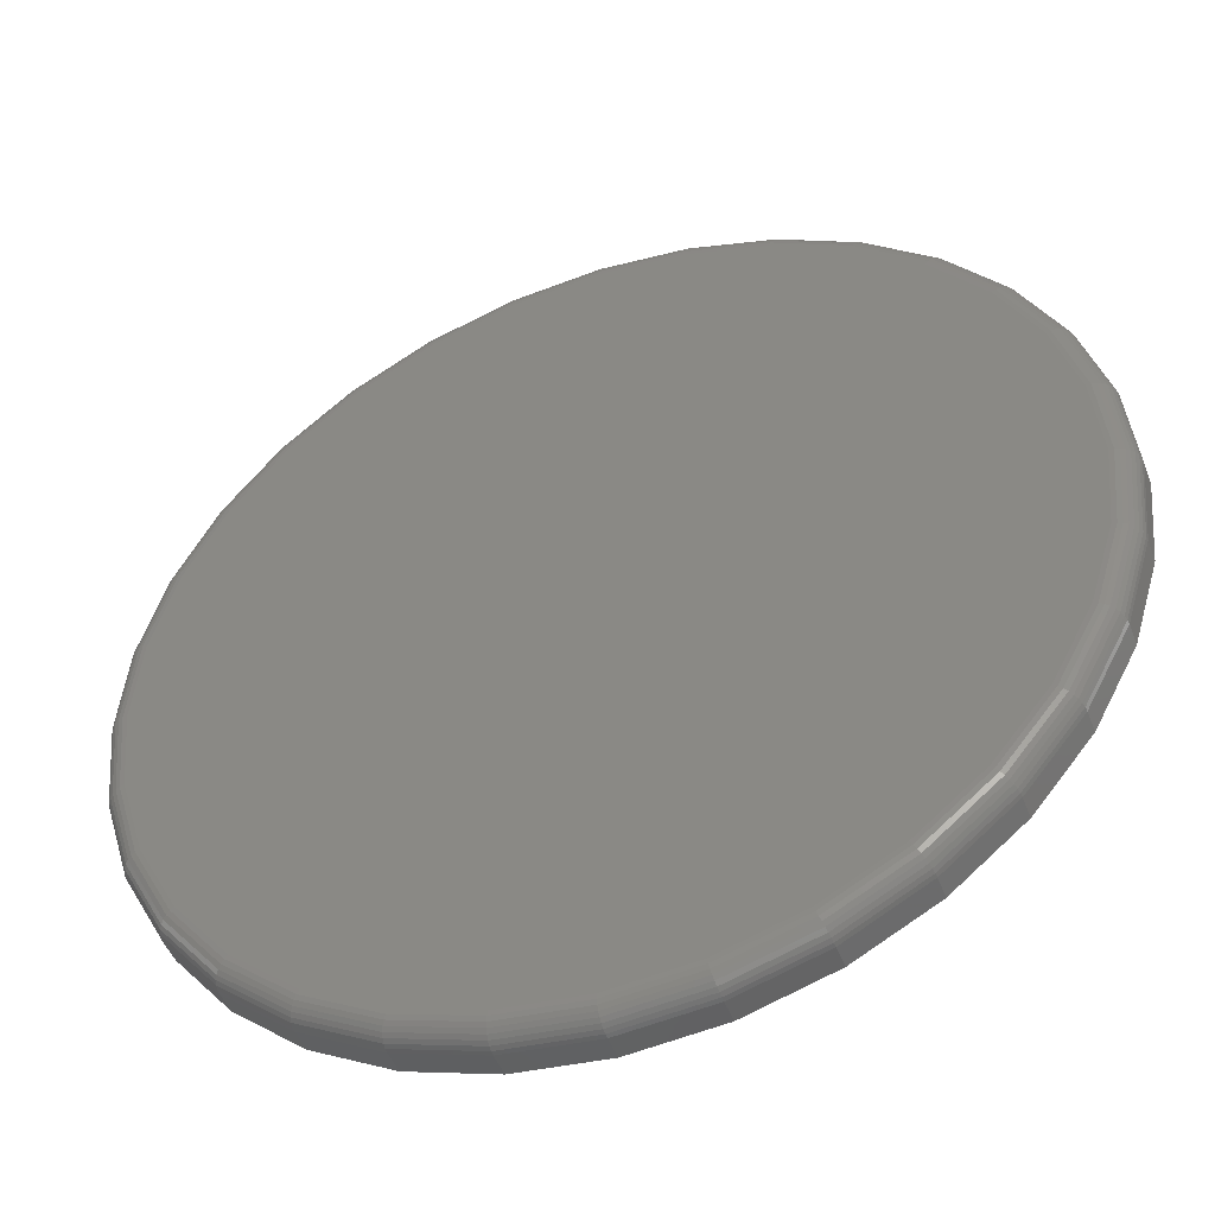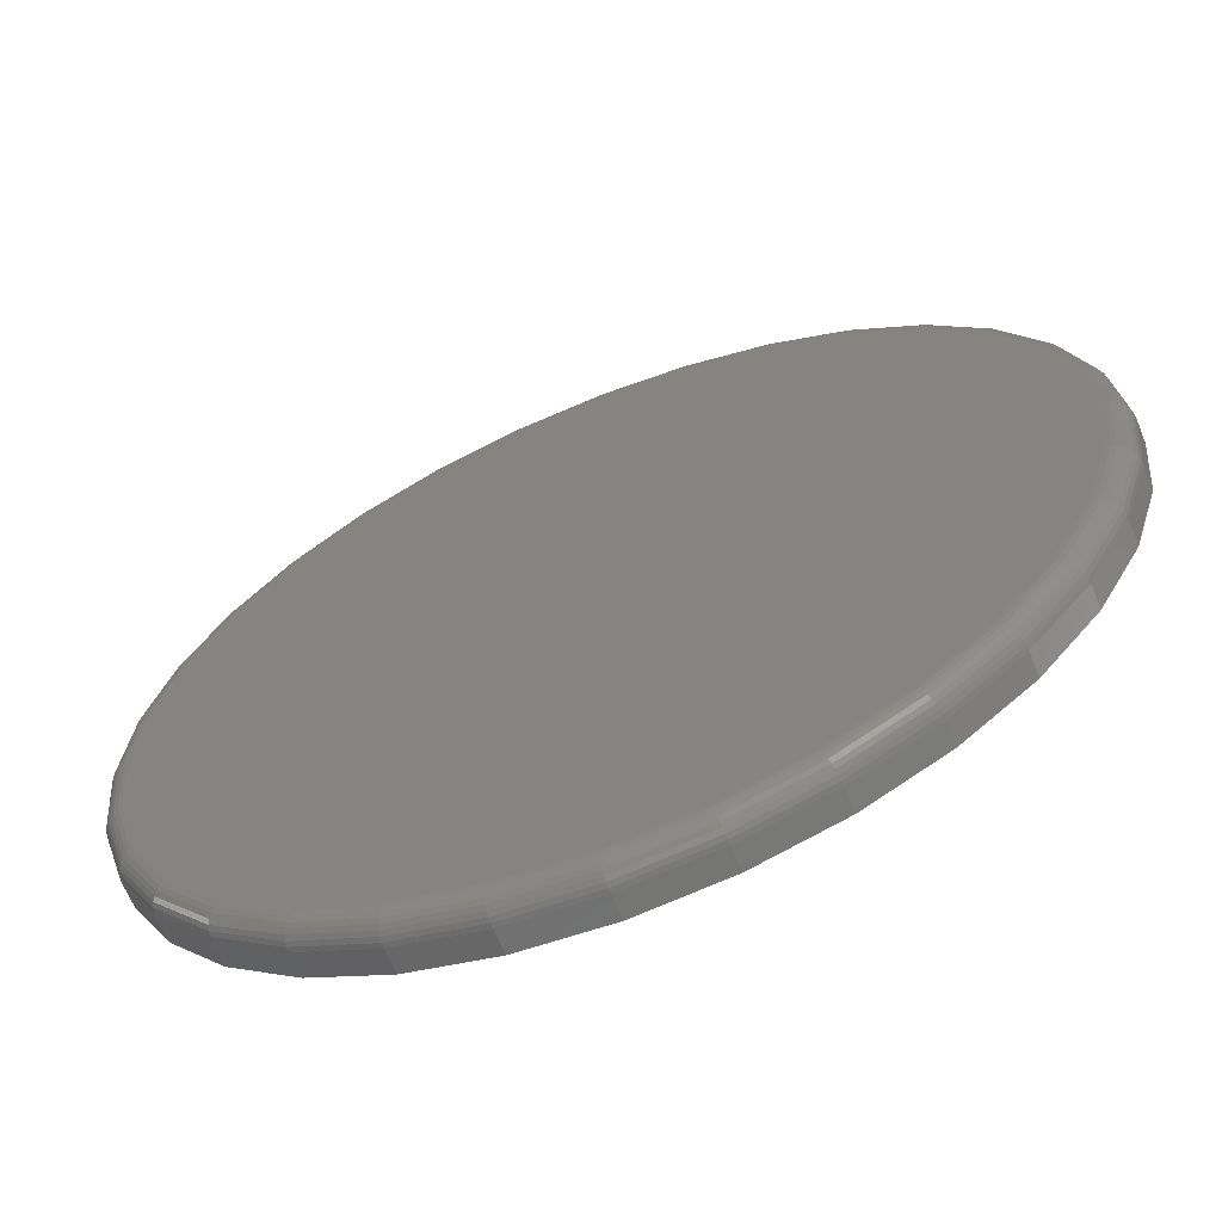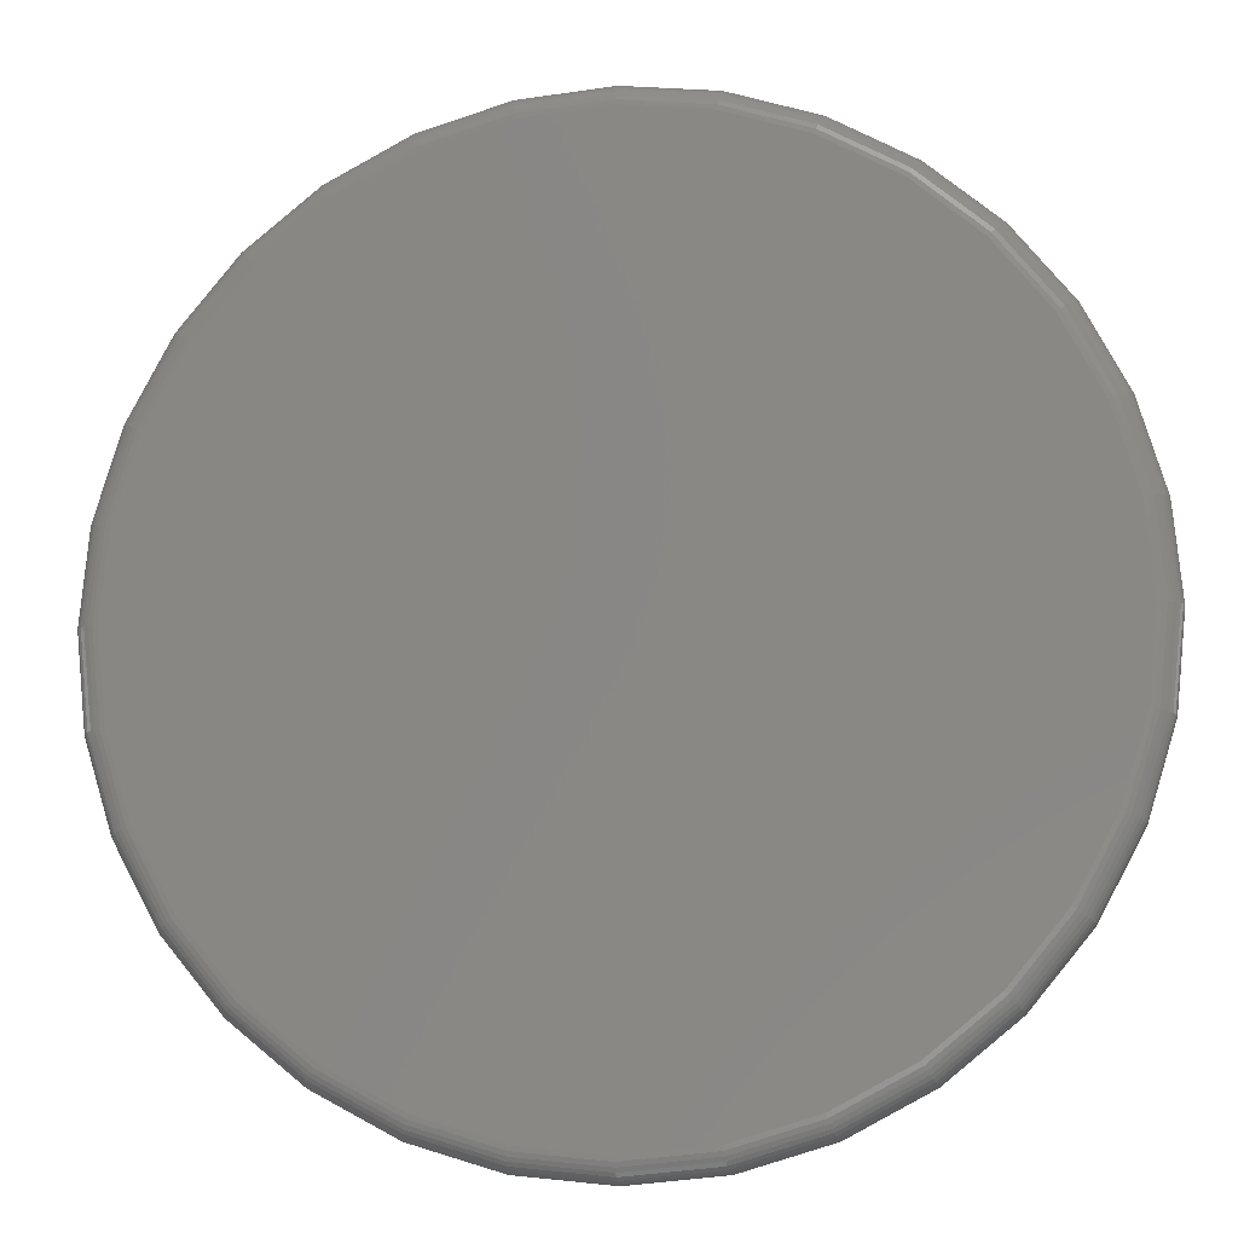
<metadata>
{"format":"stl","ext":"stl","renderer":"f3d","projection":"perspective","resolution":1024,"background":"white","views":[{"elev":-47.0,"azim":20.2,"up":"+Y"},{"elev":-64.6,"azim":22.1,"up":"+Y"},{"elev":-10.2,"azim":7.5,"up":"+Y"}]}
</metadata>
<code>
# stl→obj: 320 verts, 636 faces
v -0.1323 0.705 0.07812
v 0.1481 0.705 0.07812
v 0.007895 0.7188 0.07812
v 0.283 0.6641 0.07812
v -0.2672 0.6641 0.07812
v 0.4073 0.5977 0.07812
v -0.3915 0.5977 0.07812
v 0.5162 0.5083 0.07812
v -0.5004 0.5083 0.07812
v 0.6056 0.3994 0.07812
v -0.5898 0.3994 0.07812
v 0.672 0.2751 0.07812
v -0.6562 0.2751 0.07812
v 0.7129 0.1402 0.07812
v -0.6971 0.1402 0.07812
v 0.7267 4.321e-16 0.07812
v -0.7109 -5.807e-16 0.07812
v 0.7129 -0.1402 0.07812
v -0.6971 -0.1402 0.07812
v 0.672 -0.2751 0.07812
v -0.6562 -0.2751 0.07812
v 0.6056 -0.3994 0.07812
v -0.5898 -0.3994 0.07812
v 0.5162 -0.5083 0.07812
v -0.5004 -0.5083 0.07812
v 0.4073 -0.5977 0.07812
v -0.3915 -0.5977 0.07812
v 0.283 -0.6641 0.07812
v -0.2672 -0.6641 0.07812
v 0.1481 -0.705 0.07812
v -0.1323 -0.705 0.07812
v 0.007895 -0.7188 0.07812
v 0.7658 0 0
v 0.7658 -8.588e-16 0.03906
v 0.7512 -0.1479 0
v 0.7512 -0.1479 0.03906
v 0.7081 -0.29 0
v 0.7081 -0.29 0.03906
v 0.6381 -0.4211 0
v 0.6381 -0.4211 0.03906
v 0.5438 -0.5359 0
v 0.5438 -0.5359 0.03906
v 0.429 -0.6302 0
v 0.429 -0.6302 0.03906
v 0.2979 -0.7002 0
v 0.2979 -0.7002 0.03906
v 0.1558 -0.7433 0
v 0.1558 -0.7433 0.03906
v 0.007895 -0.7579 0
v 0.007895 -0.7579 0.03906
v -0.14 -0.7433 0
v -0.14 -0.7433 0.03906
v -0.2821 -0.7002 0
v -0.2821 -0.7002 0.03906
v -0.4132 -0.6302 0
v -0.4132 -0.6302 0.03906
v -0.528 -0.5359 0
v -0.528 -0.5359 0.03906
v -0.6223 -0.4211 0
v -0.6223 -0.4211 0.03906
v -0.6923 -0.29 0
v -0.6923 -0.29 0.03906
v -0.7354 -0.1479 0
v -0.7354 -0.1479 0.03906
v -0.75 9.281e-17 0
v -0.75 9.281e-17 0.03906
v -0.7354 0.1479 0
v -0.7354 0.1479 0.03906
v -0.6923 0.29 0
v -0.6923 0.29 0.03906
v -0.6223 0.4211 0
v -0.6223 0.4211 0.03906
v -0.528 0.5359 0
v -0.528 0.5359 0.03906
v -0.4132 0.6302 0
v -0.4132 0.6302 0.03906
v -0.2821 0.7002 0
v -0.2821 0.7002 0.03906
v -0.14 0.7433 0
v -0.14 0.7433 0.03906
v 0.007895 0.7579 0
v 0.007895 0.7579 0.03906
v 0.1558 0.7433 0
v 0.1558 0.7433 0.03906
v 0.2979 0.7002 0
v 0.2979 0.7002 0.03906
v 0.429 0.6302 0
v 0.429 0.6302 0.03906
v 0.5438 0.5359 0
v 0.5438 0.5359 0.03906
v 0.6381 0.4211 0
v 0.6381 0.4211 0.03906
v 0.7081 0.29 0
v 0.7081 0.29 0.03906
v 0.7512 0.1479 0
v 0.7512 0.1479 0.03906
v -0.7186 0 0.07737
v -0.7046 0.1417 0.07737
v -0.7259 5.551e-17 0.07515
v -0.7118 0.1432 0.07515
v -0.7326 5.551e-17 0.07154
v -0.7184 0.1445 0.07154
v -0.7386 5.551e-17 0.06668
v -0.7242 0.1456 0.06668
v -0.7434 1.11e-16 0.06076
v -0.729 0.1466 0.06076
v -0.747 1.11e-16 0.05401
v -0.7325 0.1473 0.05401
v -0.7492 1.11e-16 0.04668
v -0.7347 0.1477 0.04668
v 0.7204 0.1417 0.07737
v 0.7343 -6.661e-16 0.07737
v 0.7276 0.1432 0.07515
v 0.7417 -6.661e-16 0.07515
v 0.7342 0.1445 0.07154
v 0.7484 -6.661e-16 0.07154
v 0.74 0.1456 0.06668
v 0.7543 -6.661e-16 0.06668
v 0.7448 0.1466 0.06076
v 0.7592 -7.216e-16 0.06076
v 0.7483 0.1473 0.05401
v 0.7628 -7.216e-16 0.05401
v 0.7505 0.1477 0.04668
v 0.765 -7.772e-16 0.04668
v 0.679 0.278 0.07737
v 0.6858 0.2808 0.07515
v 0.6921 0.2834 0.07154
v 0.6975 0.2857 0.06668
v 0.702 0.2875 0.06076
v 0.7054 0.2889 0.05401
v 0.7074 0.2897 0.04668
v 0.6119 0.4036 0.07737
v 0.618 0.4077 0.07515
v 0.6236 0.4114 0.07154
v 0.6285 0.4147 0.06668
v 0.6326 0.4174 0.06076
v 0.6356 0.4194 0.05401
v 0.6374 0.4206 0.04668
v 0.5216 0.5137 0.07737
v 0.5268 0.5189 0.07515
v 0.5315 0.5236 0.07154
v 0.5357 0.5278 0.06668
v 0.5392 0.5313 0.06076
v 0.5417 0.5338 0.05401
v 0.5433 0.5354 0.04668
v 0.4115 0.604 0.07737
v 0.4156 0.6101 0.07515
v 0.4193 0.6157 0.07154
v 0.4226 0.6207 0.06668
v 0.4253 0.6247 0.06076
v 0.4273 0.6277 0.05401
v 0.4285 0.6295 0.04668
v 0.2859 0.6712 0.07737
v 0.2887 0.6779 0.07515
v 0.2913 0.6842 0.07154
v 0.2936 0.6896 0.06668
v 0.2954 0.6941 0.06076
v 0.2968 0.6975 0.05401
v 0.2976 0.6995 0.04668
v 0.1496 0.7125 0.07737
v 0.151 0.7197 0.07515
v 0.1524 0.7263 0.07154
v 0.1535 0.7321 0.06668
v 0.1545 0.7369 0.06076
v 0.1552 0.7404 0.05401
v 0.1556 0.7426 0.04668
v 0.007895 0.7265 0.07737
v 0.007895 0.7338 0.07515
v 0.007895 0.7405 0.07154
v 0.007895 0.7465 0.06668
v 0.007895 0.7513 0.06076
v 0.007895 0.7549 0.05401
v 0.007895 0.7571 0.04668
v -0.1338 0.7125 0.07737
v -0.1353 0.7197 0.07515
v -0.1366 0.7263 0.07154
v -0.1377 0.7321 0.06668
v -0.1387 0.7369 0.06076
v -0.1394 0.7404 0.05401
v -0.1398 0.7426 0.04668
v -0.2701 0.6712 0.07737
v -0.2729 0.6779 0.07515
v -0.2755 0.6842 0.07154
v -0.2778 0.6896 0.06668
v -0.2796 0.6941 0.06076
v -0.281 0.6975 0.05401
v -0.2819 0.6995 0.04668
v -0.3957 0.604 0.07737
v -0.3998 0.6101 0.07515
v -0.4035 0.6157 0.07154
v -0.4068 0.6207 0.06668
v -0.4095 0.6247 0.06076
v -0.4115 0.6277 0.05401
v -0.4128 0.6295 0.04668
v -0.5058 0.5137 0.07737
v -0.511 0.5189 0.07515
v -0.5157 0.5236 0.07154
v -0.5199 0.5278 0.06668
v -0.5234 0.5313 0.06076
v -0.5259 0.5338 0.05401
v -0.5275 0.5354 0.04668
v -0.5961 0.4036 0.07737
v -0.6022 0.4077 0.07515
v -0.6078 0.4114 0.07154
v -0.6128 0.4147 0.06668
v -0.6168 0.4174 0.06076
v -0.6198 0.4194 0.05401
v -0.6216 0.4206 0.04668
v -0.6633 0.278 0.07737
v -0.67 0.2808 0.07515
v -0.6763 0.2834 0.07154
v -0.6817 0.2857 0.06668
v -0.6862 0.2875 0.06076
v -0.6896 0.2889 0.05401
v -0.6916 0.2897 0.04668
v 0.7204 -0.1417 0.07737
v 0.7276 -0.1432 0.07515
v 0.7342 -0.1445 0.07154
v 0.74 -0.1456 0.06668
v 0.7448 -0.1466 0.06076
v 0.7483 -0.1473 0.05401
v 0.7505 -0.1477 0.04668
v -0.7046 -0.1417 0.07737
v -0.7118 -0.1432 0.07515
v -0.7184 -0.1445 0.07154
v -0.7242 -0.1456 0.06668
v -0.729 -0.1466 0.06076
v -0.7325 -0.1473 0.05401
v -0.7347 -0.1477 0.04668
v -0.6633 -0.278 0.07737
v -0.67 -0.2808 0.07515
v -0.6763 -0.2834 0.07154
v -0.6817 -0.2857 0.06668
v -0.6862 -0.2875 0.06076
v -0.6896 -0.2889 0.05401
v -0.6916 -0.2897 0.04668
v -0.5961 -0.4036 0.07737
v -0.6022 -0.4077 0.07515
v -0.6078 -0.4114 0.07154
v -0.6128 -0.4147 0.06668
v -0.6168 -0.4174 0.06076
v -0.6198 -0.4194 0.05401
v -0.6216 -0.4206 0.04668
v -0.5058 -0.5137 0.07737
v -0.511 -0.5189 0.07515
v -0.5157 -0.5236 0.07154
v -0.5199 -0.5278 0.06668
v -0.5234 -0.5313 0.06076
v -0.5259 -0.5338 0.05401
v -0.5275 -0.5354 0.04668
v -0.3957 -0.604 0.07737
v -0.3998 -0.6101 0.07515
v -0.4035 -0.6157 0.07154
v -0.4068 -0.6207 0.06668
v -0.4095 -0.6247 0.06076
v -0.4115 -0.6277 0.05401
v -0.4128 -0.6295 0.04668
v -0.2701 -0.6712 0.07737
v -0.2729 -0.6779 0.07515
v -0.2755 -0.6842 0.07154
v -0.2778 -0.6896 0.06668
v -0.2796 -0.6941 0.06076
v -0.281 -0.6975 0.05401
v -0.2819 -0.6995 0.04668
v -0.1338 -0.7125 0.07737
v -0.1353 -0.7197 0.07515
v -0.1366 -0.7263 0.07154
v -0.1377 -0.7321 0.06668
v -0.1387 -0.7369 0.06076
v -0.1394 -0.7404 0.05401
v -0.1398 -0.7426 0.04668
v 0.007895 -0.7265 0.07737
v 0.007895 -0.7338 0.07515
v 0.007895 -0.7405 0.07154
v 0.007895 -0.7465 0.06668
v 0.007895 -0.7513 0.06076
v 0.007895 -0.7549 0.05401
v 0.007895 -0.7571 0.04668
v 0.1496 -0.7125 0.07737
v 0.151 -0.7197 0.07515
v 0.1524 -0.7263 0.07154
v 0.1535 -0.7321 0.06668
v 0.1545 -0.7369 0.06076
v 0.1552 -0.7404 0.05401
v 0.1556 -0.7426 0.04668
v 0.2859 -0.6712 0.07737
v 0.2887 -0.6779 0.07515
v 0.2913 -0.6842 0.07154
v 0.2936 -0.6896 0.06668
v 0.2954 -0.6941 0.06076
v 0.2968 -0.6975 0.05401
v 0.2976 -0.6995 0.04668
v 0.4115 -0.604 0.07737
v 0.4156 -0.6101 0.07515
v 0.4193 -0.6157 0.07154
v 0.4226 -0.6207 0.06668
v 0.4253 -0.6247 0.06076
v 0.4273 -0.6277 0.05401
v 0.4285 -0.6295 0.04668
v 0.5216 -0.5137 0.07737
v 0.5268 -0.5189 0.07515
v 0.5315 -0.5236 0.07154
v 0.5357 -0.5278 0.06668
v 0.5392 -0.5313 0.06076
v 0.5417 -0.5338 0.05401
v 0.5433 -0.5354 0.04668
v 0.6119 -0.4036 0.07737
v 0.618 -0.4077 0.07515
v 0.6236 -0.4114 0.07154
v 0.6285 -0.4147 0.06668
v 0.6326 -0.4174 0.06076
v 0.6356 -0.4194 0.05401
v 0.6374 -0.4206 0.04668
v 0.679 -0.278 0.07737
v 0.6858 -0.2808 0.07515
v 0.6921 -0.2834 0.07154
v 0.6975 -0.2857 0.06668
v 0.702 -0.2875 0.06076
v 0.7054 -0.2889 0.05401
v 0.7074 -0.2897 0.04668
f 1 2 3
f 2 1 4
f 4 1 5
f 4 5 6
f 6 5 7
f 6 7 8
f 8 7 9
f 8 9 10
f 10 9 11
f 10 11 12
f 12 11 13
f 12 13 14
f 14 13 15
f 14 15 16
f 16 15 17
f 16 17 18
f 18 17 19
f 18 19 20
f 20 19 21
f 20 21 22
f 22 21 23
f 22 23 24
f 24 23 25
f 24 25 26
f 26 25 27
f 26 27 28
f 28 27 29
f 28 29 30
f 30 29 31
f 30 31 32
f 33 34 35
f 35 34 36
f 35 36 37
f 37 36 38
f 37 38 39
f 39 38 40
f 39 40 41
f 41 40 42
f 41 42 43
f 43 42 44
f 43 44 45
f 45 44 46
f 45 46 47
f 47 46 48
f 47 48 49
f 49 48 50
f 49 50 51
f 51 50 52
f 51 52 53
f 53 52 54
f 53 54 55
f 55 54 56
f 55 56 57
f 57 56 58
f 57 58 59
f 59 58 60
f 59 60 61
f 61 60 62
f 61 62 63
f 63 62 64
f 63 64 65
f 65 64 66
f 65 66 67
f 67 66 68
f 67 68 69
f 69 68 70
f 69 70 71
f 71 70 72
f 71 72 73
f 73 72 74
f 73 74 75
f 75 74 76
f 75 76 77
f 77 76 78
f 77 78 79
f 79 78 80
f 79 80 81
f 81 80 82
f 81 82 83
f 83 82 84
f 83 84 85
f 85 84 86
f 85 86 87
f 87 86 88
f 87 88 89
f 89 88 90
f 89 90 91
f 91 90 92
f 91 92 93
f 93 92 94
f 93 94 95
f 95 94 96
f 95 96 33
f 33 96 34
f 17 15 97
f 97 15 98
f 97 98 99
f 99 98 100
f 99 100 101
f 101 100 102
f 101 102 103
f 103 102 104
f 103 104 105
f 105 104 106
f 105 106 107
f 107 106 108
f 107 108 109
f 109 108 110
f 109 110 66
f 66 110 68
f 14 16 111
f 111 16 112
f 111 112 113
f 113 112 114
f 113 114 115
f 115 114 116
f 115 116 117
f 117 116 118
f 117 118 119
f 119 118 120
f 119 120 121
f 121 120 122
f 121 122 123
f 123 122 124
f 123 124 96
f 96 124 34
f 12 14 125
f 125 14 111
f 125 111 126
f 126 111 113
f 126 113 127
f 127 113 115
f 127 115 128
f 128 115 117
f 128 117 129
f 129 117 119
f 129 119 130
f 130 119 121
f 130 121 131
f 131 121 123
f 131 123 94
f 94 123 96
f 10 12 132
f 132 12 125
f 132 125 133
f 133 125 126
f 133 126 134
f 134 126 127
f 134 127 135
f 135 127 128
f 135 128 136
f 136 128 129
f 136 129 137
f 137 129 130
f 137 130 138
f 138 130 131
f 138 131 92
f 92 131 94
f 8 10 139
f 139 10 132
f 139 132 140
f 140 132 133
f 140 133 141
f 141 133 134
f 141 134 142
f 142 134 135
f 142 135 143
f 143 135 136
f 143 136 144
f 144 136 137
f 144 137 145
f 145 137 138
f 145 138 90
f 90 138 92
f 6 8 146
f 146 8 139
f 146 139 147
f 147 139 140
f 147 140 148
f 148 140 141
f 148 141 149
f 149 141 142
f 149 142 150
f 150 142 143
f 150 143 151
f 151 143 144
f 151 144 152
f 152 144 145
f 152 145 88
f 88 145 90
f 4 6 153
f 153 6 146
f 153 146 154
f 154 146 147
f 154 147 155
f 155 147 148
f 155 148 156
f 156 148 149
f 156 149 157
f 157 149 150
f 157 150 158
f 158 150 151
f 158 151 159
f 159 151 152
f 159 152 86
f 86 152 88
f 2 4 160
f 160 4 153
f 160 153 161
f 161 153 154
f 161 154 162
f 162 154 155
f 162 155 163
f 163 155 156
f 163 156 164
f 164 156 157
f 164 157 165
f 165 157 158
f 165 158 166
f 166 158 159
f 166 159 84
f 84 159 86
f 3 2 167
f 167 2 160
f 167 160 168
f 168 160 161
f 168 161 169
f 169 161 162
f 169 162 170
f 170 162 163
f 170 163 171
f 171 163 164
f 171 164 172
f 172 164 165
f 172 165 173
f 173 165 166
f 173 166 82
f 82 166 84
f 1 3 174
f 174 3 167
f 174 167 175
f 175 167 168
f 175 168 176
f 176 168 169
f 176 169 177
f 177 169 170
f 177 170 178
f 178 170 171
f 178 171 179
f 179 171 172
f 179 172 180
f 180 172 173
f 180 173 80
f 80 173 82
f 5 1 181
f 181 1 174
f 181 174 182
f 182 174 175
f 182 175 183
f 183 175 176
f 183 176 184
f 184 176 177
f 184 177 185
f 185 177 178
f 185 178 186
f 186 178 179
f 186 179 187
f 187 179 180
f 187 180 78
f 78 180 80
f 7 5 188
f 188 5 181
f 188 181 189
f 189 181 182
f 189 182 190
f 190 182 183
f 190 183 191
f 191 183 184
f 191 184 192
f 192 184 185
f 192 185 193
f 193 185 186
f 193 186 194
f 194 186 187
f 194 187 76
f 76 187 78
f 9 7 195
f 195 7 188
f 195 188 196
f 196 188 189
f 196 189 197
f 197 189 190
f 197 190 198
f 198 190 191
f 198 191 199
f 199 191 192
f 199 192 200
f 200 192 193
f 200 193 201
f 201 193 194
f 201 194 74
f 74 194 76
f 11 9 202
f 202 9 195
f 202 195 203
f 203 195 196
f 203 196 204
f 204 196 197
f 204 197 205
f 205 197 198
f 205 198 206
f 206 198 199
f 206 199 207
f 207 199 200
f 207 200 208
f 208 200 201
f 208 201 72
f 72 201 74
f 13 11 209
f 209 11 202
f 209 202 210
f 210 202 203
f 210 203 211
f 211 203 204
f 211 204 212
f 212 204 205
f 212 205 213
f 213 205 206
f 213 206 214
f 214 206 207
f 214 207 215
f 215 207 208
f 215 208 70
f 70 208 72
f 15 13 98
f 98 13 209
f 98 209 100
f 100 209 210
f 100 210 102
f 102 210 211
f 102 211 104
f 104 211 212
f 104 212 106
f 106 212 213
f 106 213 108
f 108 213 214
f 108 214 110
f 110 214 215
f 110 215 68
f 68 215 70
f 16 18 112
f 112 18 216
f 112 216 114
f 114 216 217
f 114 217 116
f 116 217 218
f 116 218 118
f 118 218 219
f 118 219 120
f 120 219 220
f 120 220 122
f 122 220 221
f 122 221 124
f 124 221 222
f 124 222 34
f 34 222 36
f 19 17 223
f 223 17 97
f 223 97 224
f 224 97 99
f 224 99 225
f 225 99 101
f 225 101 226
f 226 101 103
f 226 103 227
f 227 103 105
f 227 105 228
f 228 105 107
f 228 107 229
f 229 107 109
f 229 109 64
f 64 109 66
f 21 19 230
f 230 19 223
f 230 223 231
f 231 223 224
f 231 224 232
f 232 224 225
f 232 225 233
f 233 225 226
f 233 226 234
f 234 226 227
f 234 227 235
f 235 227 228
f 235 228 236
f 236 228 229
f 236 229 62
f 62 229 64
f 23 21 237
f 237 21 230
f 237 230 238
f 238 230 231
f 238 231 239
f 239 231 232
f 239 232 240
f 240 232 233
f 240 233 241
f 241 233 234
f 241 234 242
f 242 234 235
f 242 235 243
f 243 235 236
f 243 236 60
f 60 236 62
f 25 23 244
f 244 23 237
f 244 237 245
f 245 237 238
f 245 238 246
f 246 238 239
f 246 239 247
f 247 239 240
f 247 240 248
f 248 240 241
f 248 241 249
f 249 241 242
f 249 242 250
f 250 242 243
f 250 243 58
f 58 243 60
f 27 25 251
f 251 25 244
f 251 244 252
f 252 244 245
f 252 245 253
f 253 245 246
f 253 246 254
f 254 246 247
f 254 247 255
f 255 247 248
f 255 248 256
f 256 248 249
f 256 249 257
f 257 249 250
f 257 250 56
f 56 250 58
f 29 27 258
f 258 27 251
f 258 251 259
f 259 251 252
f 259 252 260
f 260 252 253
f 260 253 261
f 261 253 254
f 261 254 262
f 262 254 255
f 262 255 263
f 263 255 256
f 263 256 264
f 264 256 257
f 264 257 54
f 54 257 56
f 31 29 265
f 265 29 258
f 265 258 266
f 266 258 259
f 266 259 267
f 267 259 260
f 267 260 268
f 268 260 261
f 268 261 269
f 269 261 262
f 269 262 270
f 270 262 263
f 270 263 271
f 271 263 264
f 271 264 52
f 52 264 54
f 32 31 272
f 272 31 265
f 272 265 273
f 273 265 266
f 273 266 274
f 274 266 267
f 274 267 275
f 275 267 268
f 275 268 276
f 276 268 269
f 276 269 277
f 277 269 270
f 277 270 278
f 278 270 271
f 278 271 50
f 50 271 52
f 30 32 279
f 279 32 272
f 279 272 280
f 280 272 273
f 280 273 281
f 281 273 274
f 281 274 282
f 282 274 275
f 282 275 283
f 283 275 276
f 283 276 284
f 284 276 277
f 284 277 285
f 285 277 278
f 285 278 48
f 48 278 50
f 28 30 286
f 286 30 279
f 286 279 287
f 287 279 280
f 287 280 288
f 288 280 281
f 288 281 289
f 289 281 282
f 289 282 290
f 290 282 283
f 290 283 291
f 291 283 284
f 291 284 292
f 292 284 285
f 292 285 46
f 46 285 48
f 26 28 293
f 293 28 286
f 293 286 294
f 294 286 287
f 294 287 295
f 295 287 288
f 295 288 296
f 296 288 289
f 296 289 297
f 297 289 290
f 297 290 298
f 298 290 291
f 298 291 299
f 299 291 292
f 299 292 44
f 44 292 46
f 24 26 300
f 300 26 293
f 300 293 301
f 301 293 294
f 301 294 302
f 302 294 295
f 302 295 303
f 303 295 296
f 303 296 304
f 304 296 297
f 304 297 305
f 305 297 298
f 305 298 306
f 306 298 299
f 306 299 42
f 42 299 44
f 22 24 307
f 307 24 300
f 307 300 308
f 308 300 301
f 308 301 309
f 309 301 302
f 309 302 310
f 310 302 303
f 310 303 311
f 311 303 304
f 311 304 312
f 312 304 305
f 312 305 313
f 313 305 306
f 313 306 40
f 40 306 42
f 20 22 314
f 314 22 307
f 314 307 315
f 315 307 308
f 315 308 316
f 316 308 309
f 316 309 317
f 317 309 310
f 317 310 318
f 318 310 311
f 318 311 319
f 319 311 312
f 319 312 320
f 320 312 313
f 320 313 38
f 38 313 40
f 18 20 216
f 216 20 314
f 216 314 217
f 217 314 315
f 217 315 218
f 218 315 316
f 218 316 219
f 219 316 317
f 219 317 220
f 220 317 318
f 220 318 221
f 221 318 319
f 221 319 222
f 222 319 320
f 222 320 36
f 36 320 38
f 81 83 79
f 49 51 47
f 47 51 53
f 47 53 45
f 45 53 55
f 45 55 43
f 43 55 57
f 43 57 41
f 41 57 59
f 41 59 39
f 39 59 61
f 39 61 37
f 37 61 63
f 37 63 35
f 35 63 65
f 35 65 33
f 33 65 67
f 33 67 95
f 95 67 69
f 95 69 93
f 93 69 71
f 93 71 91
f 91 71 73
f 91 73 89
f 89 73 75
f 89 75 87
f 87 75 77
f 87 77 85
f 85 77 79
f 85 79 83

</code>
